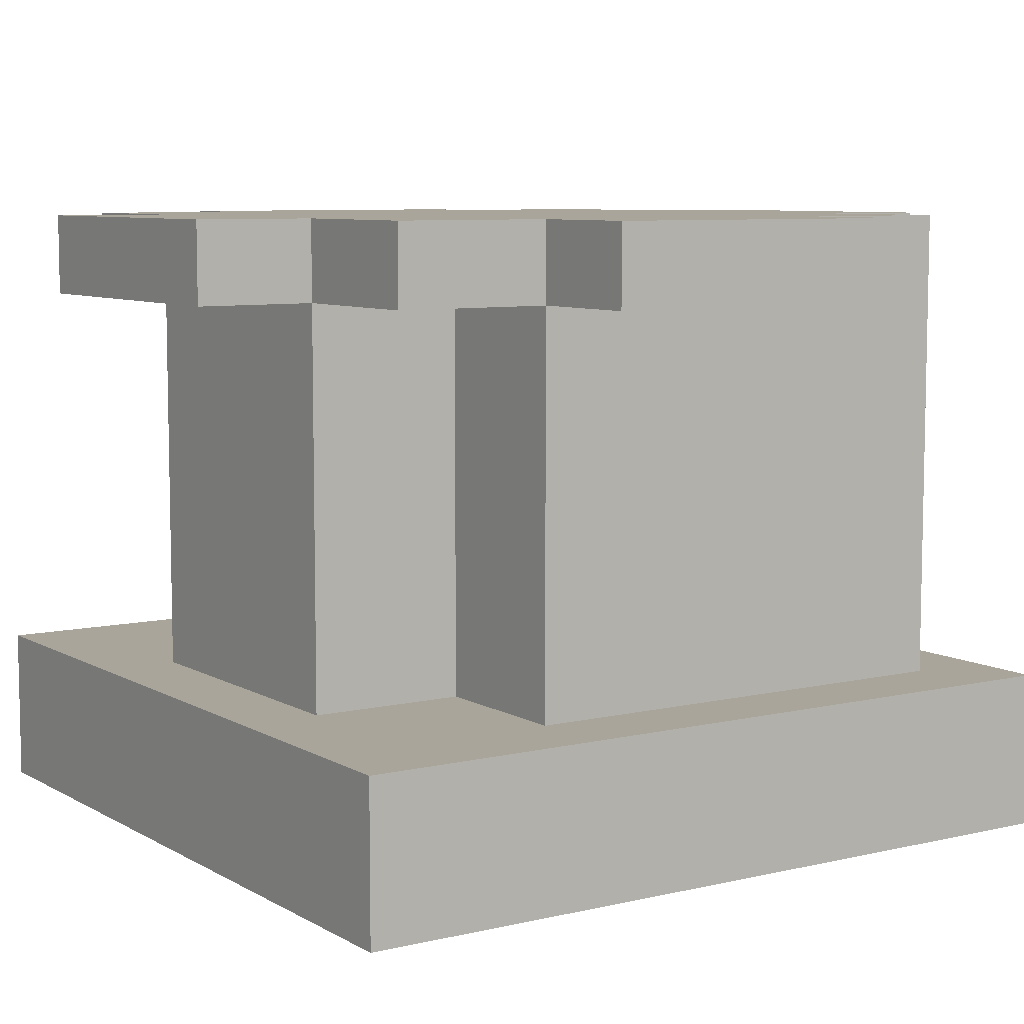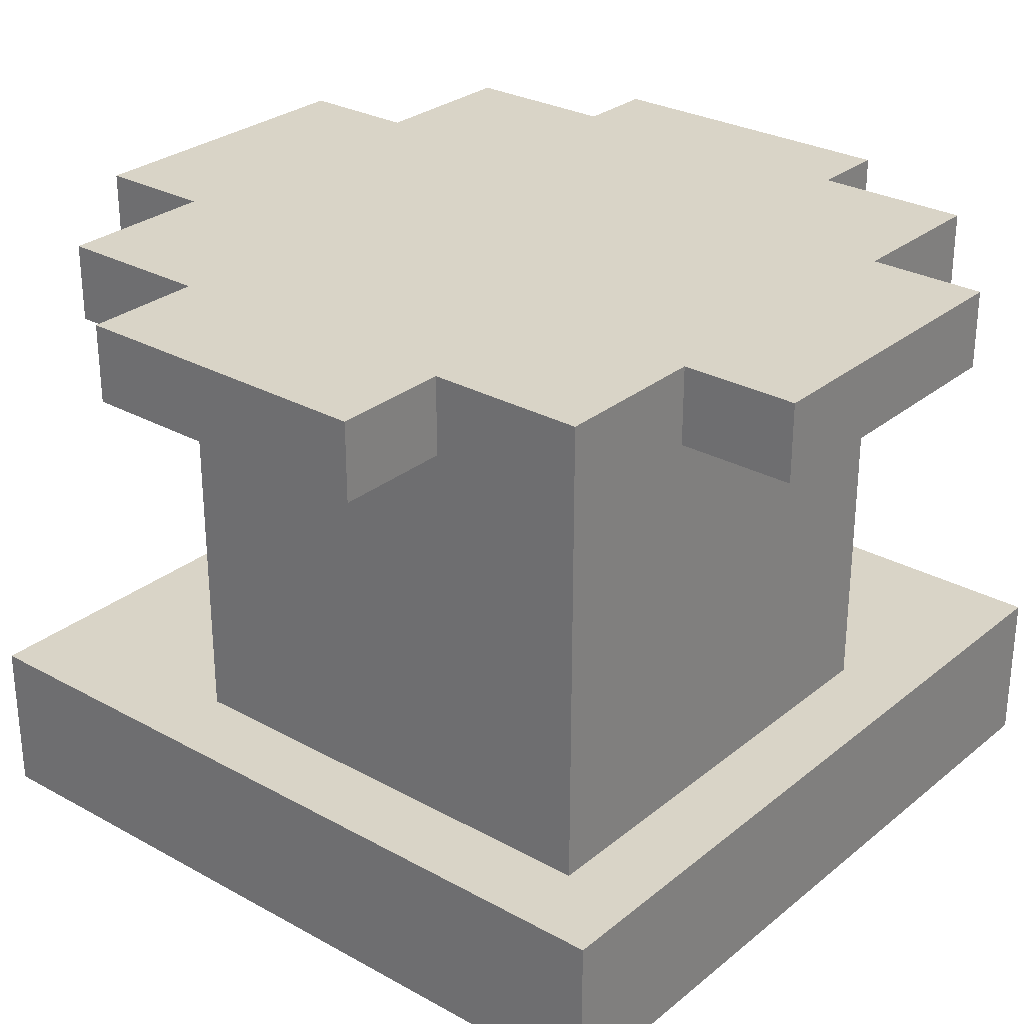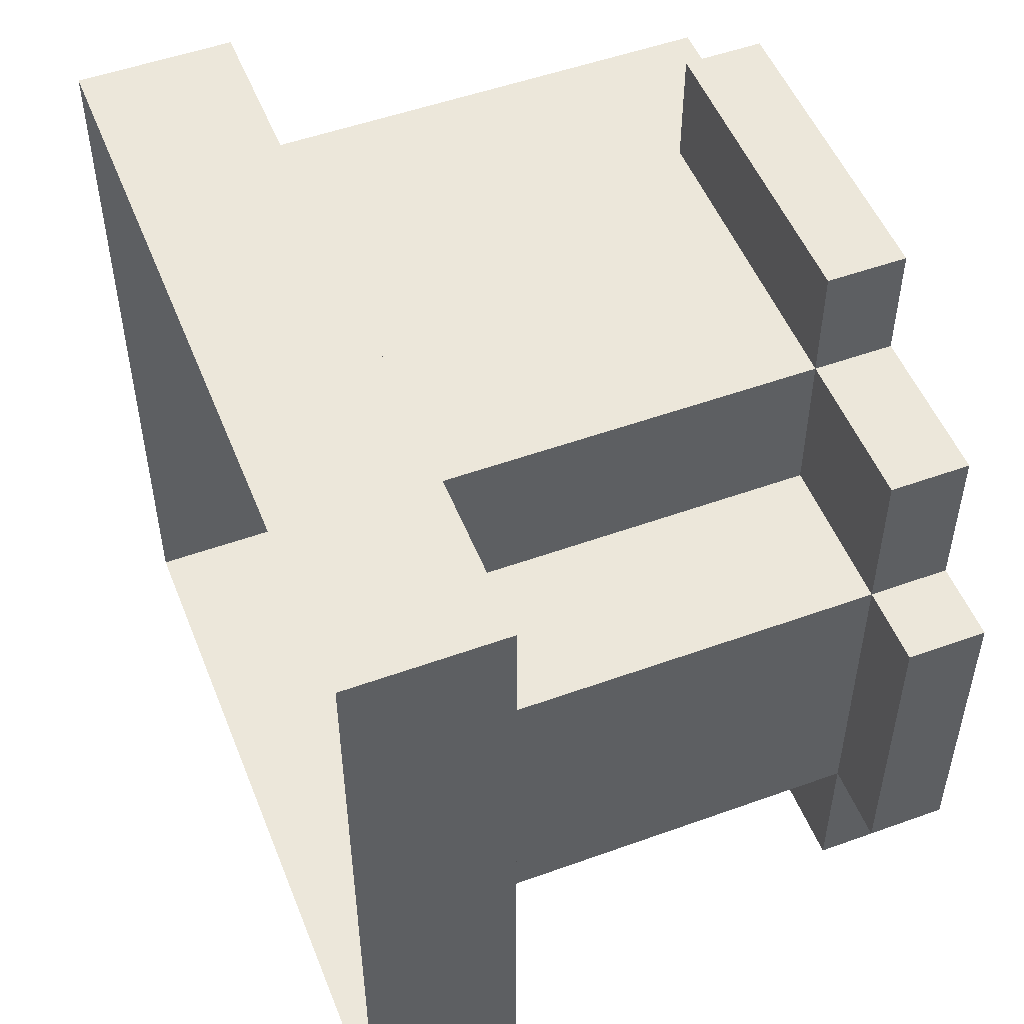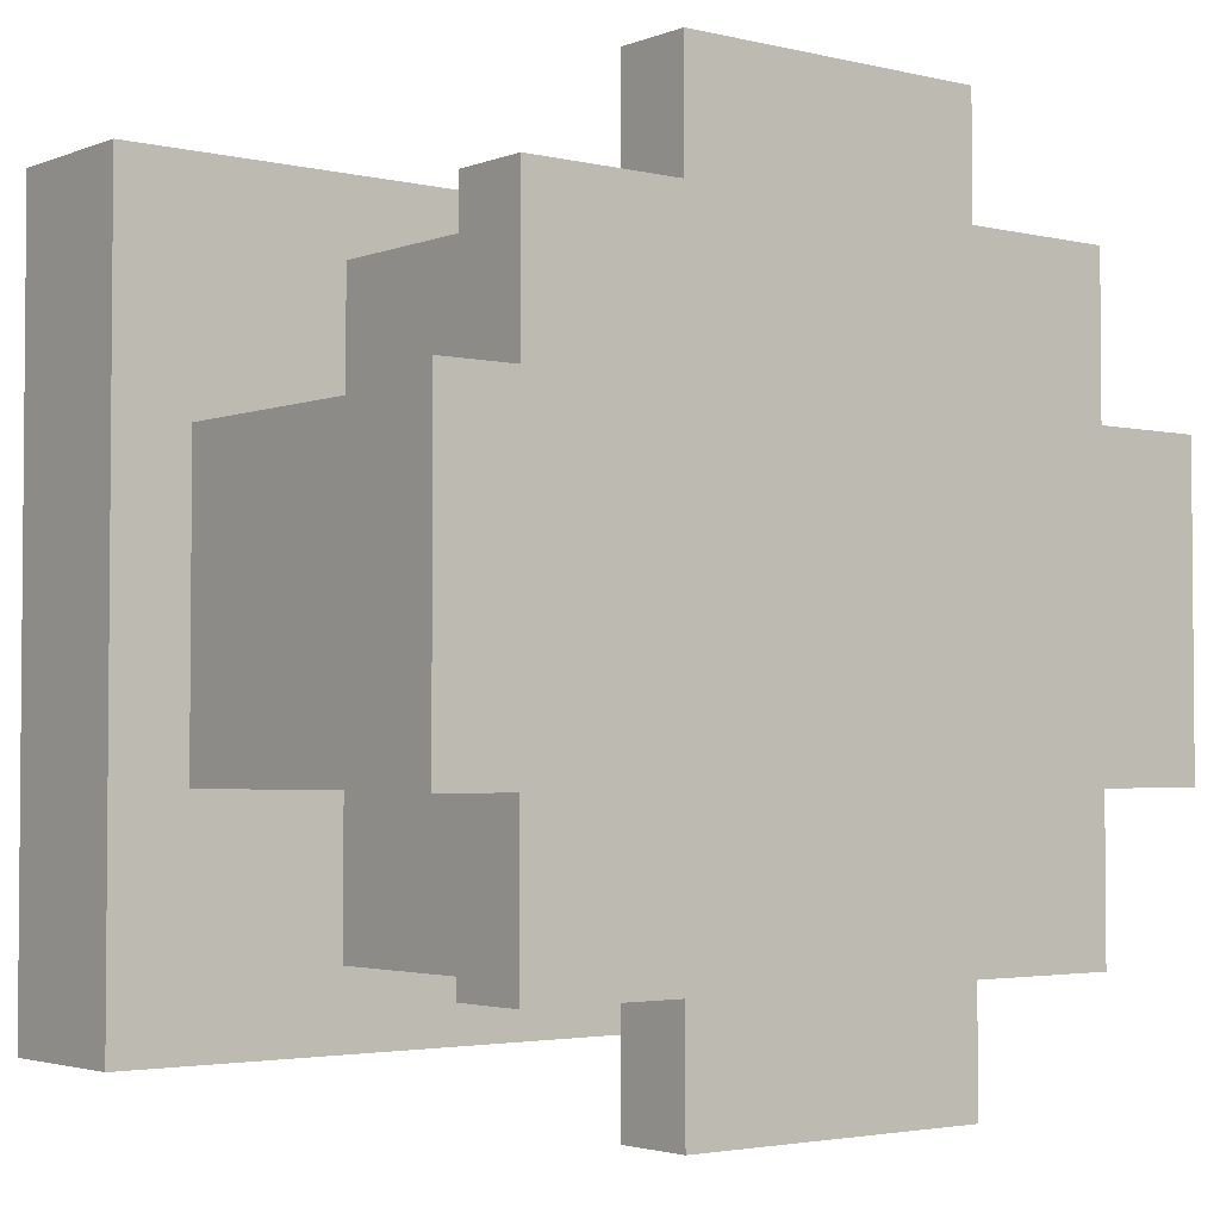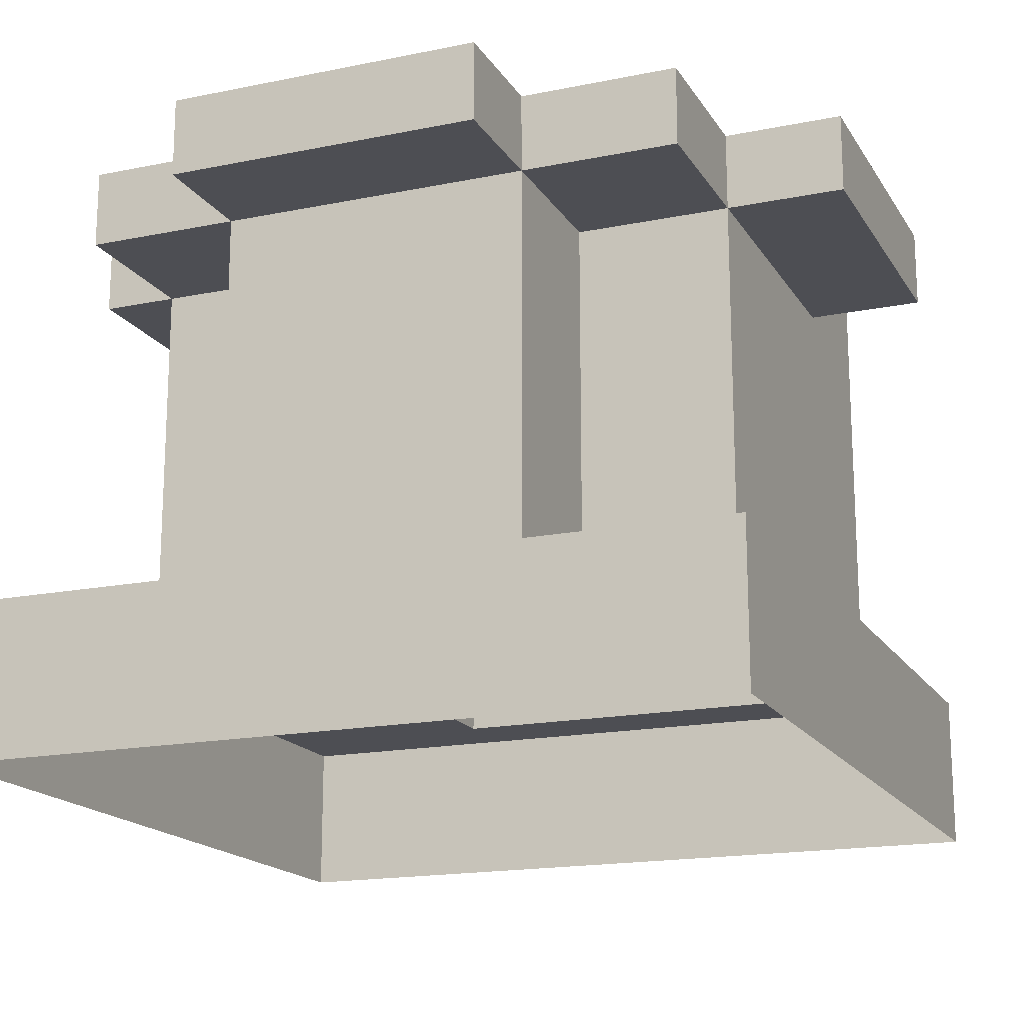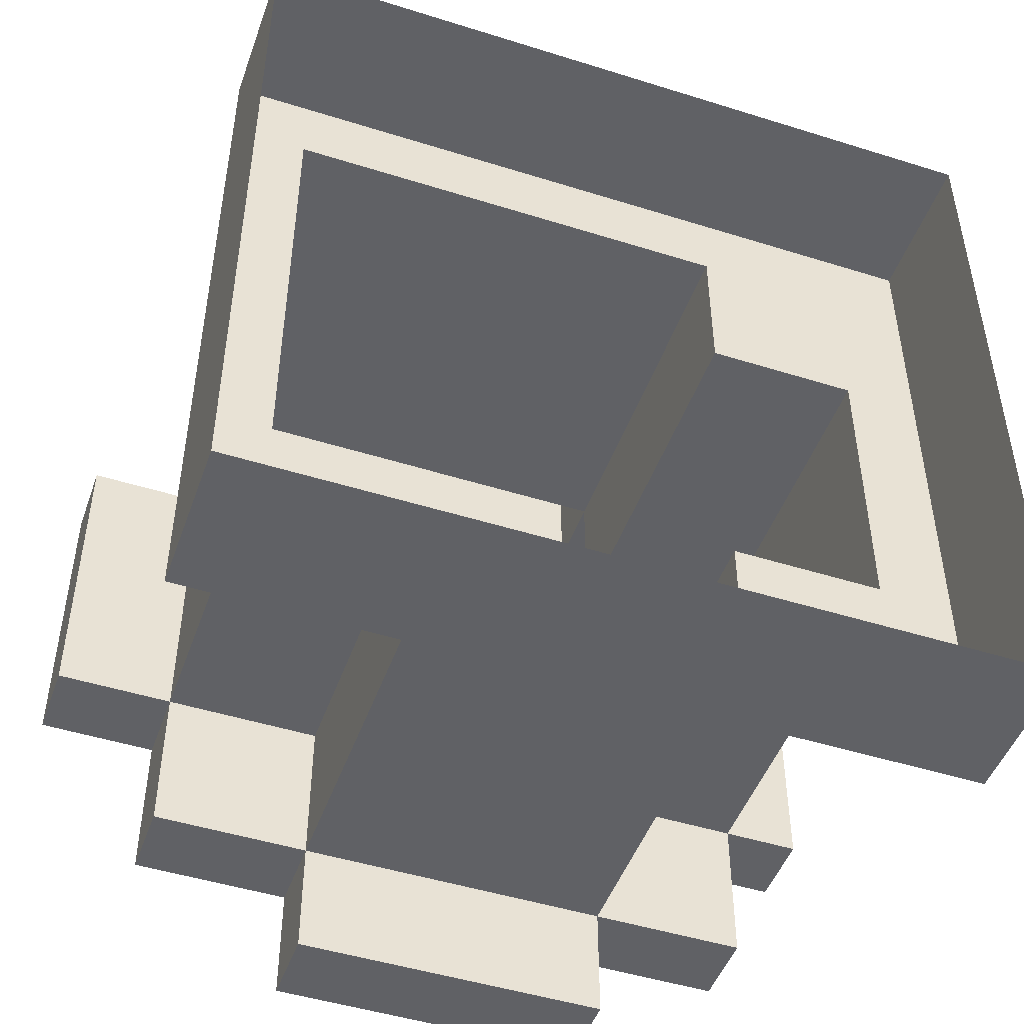
<metadata>
{"format":"obj","ext":"obj","renderer":"f3d","projection":"perspective","resolution":1024,"background":"white","views":[{"elev":7.7,"azim":-123.4,"up":"+Y"},{"elev":28.5,"azim":-50.3,"up":"+Y"},{"elev":51.5,"azim":68.6,"up":"+Z"},{"elev":-3.0,"azim":141.5,"up":"+Z"},{"elev":-17.3,"azim":-157.9,"up":"+Y"},{"elev":-48.1,"azim":-19.4,"up":"+Z"}]}
</metadata>
<code>
g pb_Mesh385008
v 0 14 0
v -4 14 5.341e-05
v -4 16 0
v 0 16 0
v -4 16 -16
v 7.534e-05 14 -16
v 0 16 -16
v -4 14 -16
v -4 14 3
v -12 14 3
v -12 16 3
v -4 16 3
v -12 14 0
v -16 14 0
v -16 16 0
v -12 16 0
v -12 16 -19
v -4 14 -19
v -4 16 -19
v -12 14 -19
v -16 16 -16
v -12 14 -16
v -12 16 -16
v -16 14 -16
v -16 14 -12
v -16 14 -16
v -16 16 -16
v -16 16 -12
v 0 16 -16
v 0.0001004 14 -12
v 0 16 -12
v 7.534e-05 14 -16
v -4 16 -16
v 0 16 -16
v 0 16 -12
v -4 16 -12
v -16 16 -16
v -12 16 -16
v -12 16 -12
v -16 16 -12
v -16 14 0
v -16 14 -4
v -16 16 -4
v -16 16 0
v -19 14 -4
v -19 14 -12
v -19 16 -12
v -19 16 -4
v 0 16 -4
v 0 14 0
v 0 16 0
v 0 14 -4
v 2 16 -12
v 2 14 -4
v 2 16 -4
v 2 14 -12
v 0 16 -4
v -4 16 -4
v 0 16 0
v -4 16 0
v -12 16 -4
v -16 16 -4
v -12 16 0
v -16 16 0
v 0 14 -4
v 0 16 -4
v 2 14 -4
v 2 16 -4
v 2 16 -4
v 2 16 -12
v 0 16 -12
v 0.0001004 14 -12
v 2 16 -12
v 2 14 -12
v 0.0001004 14 -12
v 0 14 -4
v 2 14 -12
v 2 14 -4
v -4 14 -16
v -4 16 -16
v -4 14 -19
v -4 16 -19
v -4 16 -19
v -12 16 -19
v -12 16 -16
v -12 14 -16
v -12 16 -19
v -12 14 -19
v -12 14 -16
v -4 14 -16
v -12 14 -19
v -4 14 -19
v -4 14 5.341e-05
v -12 14 0
v -4 14 3
v -12 14 3
v -12 14 0
v -12 16 0
v -12 14 3
v -12 16 3
v -4 16 0
v -4 14 5.341e-05
v -4 16 3
v -4 14 3
v -12 16 3
v -4 16 3
v -16 14 -4
v -16 14 -12
v -19 14 -4
v -19 14 -12
v -16 14 -12
v -16 16 -12
v -19 14 -12
v -19 16 -12
v -16 16 -4
v -16 14 -4
v -19 16 -4
v -19 14 -4
v -19 16 -12
v -19 16 -4
v -12 4 0.0001068
v -16 4 7.629e-05
v -16 4 7.629e-05
v -16 14 -4
v -16 14 0
v -16 4 -4
v -12 14 -16
v -4 4 -16
v -4 14 -16
v -12 4 -16
v 0.0001004 14 -12
v 8.535e-05 4 -4
v 0 14 -4
v 0.0001502 4 -12
v -4 14 5.341e-05
v -4 4 0.0001602
v 2 4 -4
v 7.057e-05 4 7.629e-05
v 8.535e-05 4 -4
v 2 4 7.629e-05
v 2 4 -12
v 8.535e-05 4 -4
v 0.0001502 4 -12
v 2 4 -4
v 2 4 -16
v 0.0001502 4 -12
v 7.057e-05 4 -16
v 2 4 -12
v -4 4 -18
v 7.057e-05 4 -16
v -4 4 -16
v 7.057e-05 4 -18
v -12 4 -18
v -4 4 -16
v -12 4 -16
v -4 4 -18
v -16 4 -18
v -12 4 -16
v -16 4 -16
v -12 4 -18
v -16 14 -4
v -16 4 -12
v -16 14 -12
v -16 4 -4
v -18 4 -12
v -16 4 -16
v -16 4 -12
v -18 4 -16
v -18 4 -4
v -16 4 -12
v -16 4 -4
v -18 4 -12
v -18 4 7.629e-05
v -16 4 7.629e-05
v -18 4 -18
v -16 4 -16
v -18 4 -16
v -16 4 -18
v -16 4 2
v -18 4 7.629e-05
v -16 4 7.629e-05
v -18 4 2
v -12 4 2
v -16 4 7.629e-05
v -12 4 0.0001068
v -16 4 2
v -4 4 2
v -4 4 0.0001602
v 7.057e-05 4 2
v -4 4 0.0001602
v 7.057e-05 4 7.629e-05
v -4 4 2
v 2 4 2
v 7.057e-05 4 7.629e-05
v 2 4 7.629e-05
v 7.057e-05 4 2
v 7.057e-05 4 -18
v 2 4 -16
v 7.057e-05 4 -16
v 2 4 -18
v -4 4 -12
v 0.0001502 4 -12
v 0.0001004 14 -12
v -4 4 -12
v 0.0001502 4 -12
v -4 14 -12
v -4 14 -12
v -4 4 -16
v -4 4 -12
v -4 14 -16
v 7.534e-05 14 -16
v -4 14 -12
v 0.0001004 14 -12
v -4 14 -16
v -12 4 -12
v -12 4 -16
v -12 14 -12
v -12 4 -16
v -12 14 -16
v -12 4 -12
v -12 4 -12
v -16 14 -12
v -16 4 -12
v -12 14 -12
v -16 14 -12
v -12 14 -16
v -16 14 -16
v -12 14 -12
v 0 14 -4
v -4 14 5.341e-05
v 0 14 0
v -4 14 -4
v -4 14 -4
v -4 4 0.0001602
v -4 14 5.341e-05
v -4 4 -4
v -4 4 -4
v -4 4 0.0001602
v -4 4 -4
v 0 14 -4
v 8.535e-05 4 -4
v -4 14 -4
v 2 0 7.629e-05
v 2 4 2
v 2 4 7.629e-05
v 2 0 2
v 2 0 -12
v 2 4 -4
v 2 4 -12
v 2 0 -4
v 2 0 -16
v 2 4 -16
v 2 0 -18
v 2 4 -18
v 0 0 -18
v 2 4 -18
v 7.057e-05 4 -18
v 2 0 -18
v -4 0 -18
v -4 4 -18
v -12 0 -18
v -12 4 -18
v -16 0 -18
v -16 4 -18
v -18 0 -18
v -16 4 -18
v -18 4 -18
v -16 0 -18
v -18 0 2
v -18 4 7.629e-05
v -18 4 2
v -18 0 7.629e-05
v -18 0 7.629e-05
v -18 4 -4
v -18 4 7.629e-05
v -18 0 -4
v -18 4 -12
v -18 0 -12
v -18 4 -16
v -18 0 -16
v -18 4 -18
v -18 0 -18
v 2 0 2
v 7.057e-05 4 2
v 2 4 2
v 7.057e-05 0 2
v -4 4 2
v -4 0 2
v -12 4 2
v -12 0 2
v -16 4 2
v -16 0 2
v -18 4 2
v -18 0 2
g pb_Mesh385008_0
g pb_Mesh385008_1
f 3 2 1
f 3 1 4
f 7 6 5
f 6 8 5
f 11 10 9
f 11 9 12
f 15 14 13
f 15 13 16
f 19 18 17
f 18 20 17
f 23 22 21
f 22 24 21
f 27 26 25
f 27 25 28
f 31 30 29
f 30 32 29
f 35 34 33
f 35 33 36
f 39 38 37
f 39 37 40
f 36 33 38
f 36 38 39
f 43 42 41
f 43 41 44
f 47 46 45
f 47 45 48
f 51 50 49
f 50 52 49
f 55 54 53
f 54 56 53
f 57 35 36
f 57 36 58
f 59 57 58
f 59 58 60
f 61 39 40
f 61 40 62
f 63 61 62
f 63 62 64
f 58 36 39
f 58 39 61
f 60 58 61
f 60 61 63
f 67 66 65
f 67 68 66
f 69 35 57
f 69 70 35
f 73 72 71
f 73 74 72
f 77 76 75
f 77 78 76
f 81 80 79
f 81 82 80
f 83 38 33
f 83 84 38
f 87 86 85
f 87 88 86
f 91 90 89
f 91 92 90
f 95 94 93
f 95 96 94
f 99 98 97
f 99 100 98
f 103 102 101
f 103 104 102
f 105 60 63
f 105 106 60
f 109 108 107
f 109 110 108
f 113 112 111
f 113 114 112
f 117 116 115
f 117 118 116
f 119 62 40
f 119 120 62
f 13 14 121
f 14 122 121
f 125 124 123
f 124 126 123
f 129 128 127
f 128 130 127
f 133 132 131
f 132 134 131
f 13 121 135
f 121 136 135
f 139 138 137
f 138 140 137
f 143 142 141
f 142 144 141
f 147 146 145
f 146 148 145
f 151 150 149
f 150 152 149
f 155 154 153
f 154 156 153
f 159 158 157
f 158 160 157
f 163 162 161
f 162 164 161
f 167 166 165
f 166 168 165
f 171 170 169
f 170 172 169
f 174 171 173
f 171 169 173
f 177 176 175
f 176 178 175
f 181 180 179
f 180 182 179
f 185 184 183
f 184 186 183
f 188 185 187
f 185 183 187
f 191 190 189
f 190 192 189
f 195 194 193
f 194 196 193
f 199 198 197
f 198 200 197
f 202 150 201
f 150 151 201
f 205 204 203
f 204 206 203
f 209 208 207
f 208 210 207
f 213 212 211
f 212 214 211
f 216 166 215
f 166 167 215
f 219 218 217
f 218 220 217
f 223 222 221
f 222 224 221
f 227 226 225
f 226 228 225
f 231 230 229
f 230 232 229
f 235 234 233
f 234 236 233
f 238 138 237
f 138 139 237
f 241 240 239
f 240 242 239
f 245 244 243
f 244 246 243
f 249 248 247
f 248 250 247
f 252 249 251
f 249 247 251
f 254 252 253
f 252 251 253
f 257 256 255
f 256 258 255
f 260 257 259
f 257 255 259
f 262 260 261
f 260 259 261
f 264 262 263
f 262 261 263
f 267 266 265
f 266 268 265
f 271 270 269
f 270 272 269
f 275 274 273
f 274 276 273
f 274 277 276
f 277 278 276
f 277 279 278
f 279 280 278
f 279 281 280
f 281 282 280
f 285 284 283
f 284 286 283
f 248 245 250
f 245 243 250
f 284 287 286
f 287 288 286
f 287 289 288
f 289 290 288
f 289 291 290
f 291 292 290
f 291 293 292
f 293 294 292

</code>
